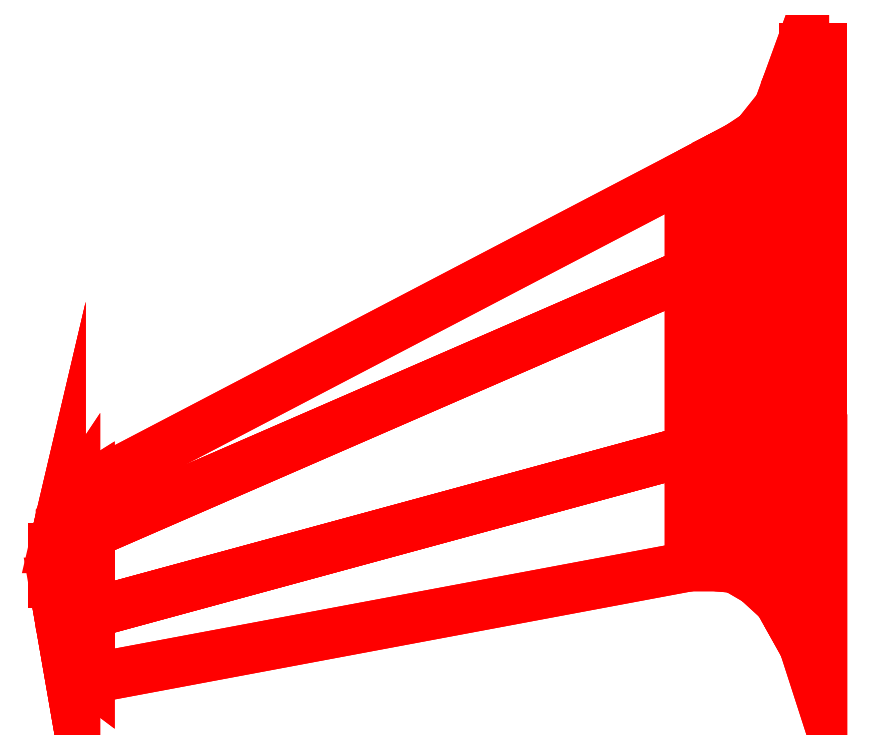
<metadata>
{"format":"dxf","ext":"dxf","renderer":"ezdxf+matplotlib","layout":"modelspace","background":"white","min_lineweight":24,"dpi":150}
</metadata>
<code>
0
SECTION
2
ENTITIES
0
3DFACE
8
WING2
10
-0.33
20
0.91
30
0.38
11
-0.33
21
-0.24
31
0.38
12
-0.43
22
-0.24
32
0.3
13
-0.43
23
0.91
33
0.3
0
3DFACE
8
WING2
10
-0.43
20
-0.24
30
0.3
11
-0.33
21
-0.24
31
0.38
12
-0.33
22
-1.69
32
-0.05
13
-0.43
23
-1.38
33
-0.06
0
3DFACE
8
WING2
10
-0.43
20
1.92
30
-0.06
11
-0.33
21
1.92
31
-0.05
12
-0.33
22
0.91
32
0.38
13
-0.43
23
0.91
33
0.3
0
3DFACE
8
WING2
10
-1.06
20
0.68
30
-0.18
11
-0.91
21
0.75
31
-0.19
12
-0.91
22
1.31
32
-0.09
13
-1.06
23
1.23
33
-0.08
0
3DFACE
8
WING2
10
-0.69
20
0.84
30
-0.22
11
-0.57
21
0.88
31
-0.28
12
-0.57
22
1.59
32
-0.08
13
-0.69
23
1.44
33
-0.09
0
3DFACE
8
WING2
10
-0.81
20
0.79
30
-0.19
11
-0.69
21
0.84
31
-0.22
12
-0.69
22
1.44
32
-0.09
13
-0.81
23
1.36
33
-0.1
0
3DFACE
8
WING2
10
-0.91
20
0.75
30
-0.19
11
-0.81
21
0.79
31
-0.19
12
-0.81
22
1.36
32
-0.1
13
-0.91
23
1.31
33
-0.09
0
3DFACE
8
WING2
10
-1.06
20
-0.94
30
-0.08
11
-0.91
21
-0.94
31
-0.09
12
-0.91
22
-0.25
32
-0.19
13
-1.06
23
-0.3
33
-0.18
0
3DFACE
8
WING2
10
-0.69
20
-1.02
30
-0.09
11
-0.57
21
-1.13
31
-0.08
12
-0.57
22
-0.24
32
-0.28
13
-0.69
23
-0.24
33
-0.22
0
3DFACE
8
WING2
10
-0.81
20
-0.95
30
-0.1
11
-0.69
21
-1.02
31
-0.09
12
-0.69
22
-0.24
32
-0.22
13
-0.81
23
-0.24
33
-0.19
0
3DFACE
8
WING2
10
-0.91
20
-0.94
30
-0.09
11
-0.81
21
-0.95
31
-0.1
12
-0.81
22
-0.24
32
-0.19
13
-0.91
23
-0.25
33
-0.19
0
3DFACE
8
WING2
10
-4.37
20
-1.56
30
0.03
11
-1.06
21
-0.94
31
-0.08
12
-1.06
22
-0.3
32
-0.18
13
-4.37
23
-1.2
33
-0.01
0
3DFACE
8
WING2
10
-4.37
20
-1.2
30
-0.01
11
-1.06
21
-0.3
31
-0.18
12
-1.06
22
0.68
32
-0.18
13
-4.37
23
-0.76
33
-0.01
0
3DFACE
8
WING2
10
-4.37
20
-0.76
30
-0.01
11
-1.06
21
0.68
31
-0.18
12
-1.06
22
1.23
32
-0.08
13
-4.37
23
-0.5
33
0.03
0
3DFACE
8
WING2
10
-0.43
20
0.91
30
-0.39
11
-0.33
21
0.91
31
-0.5
12
-0.33
22
1.92
32
-0.05
13
-0.43
23
1.92
33
-0.06
0
3DFACE
8
WING2
10
-0.53
20
0.89
30
-0.3
11
-0.43
21
0.91
31
-0.39
12
-0.43
22
1.92
32
-0.06
13
-0.53
23
1.7
33
-0.07
0
3DFACE
8
WING2
10
-0.57
20
0.88
30
-0.28
11
-0.53
21
0.89
31
-0.3
12
-0.53
22
1.7
32
-0.07
13
-0.57
23
1.59
33
-0.08
0
3DFACE
8
WING2
10
-0.43
20
-1.38
30
-0.06
11
-0.33
21
-1.69
31
-0.05
12
-0.33
22
-0.24
32
-0.5
13
-0.43
23
-0.24
33
-0.39
0
3DFACE
8
WING2
10
-0.53
20
-1.2
30
-0.07
11
-0.43
21
-1.38
31
-0.06
12
-0.43
22
-0.24
32
-0.39
13
-0.53
23
-0.24
33
-0.3
0
3DFACE
8
WING2
10
-0.57
20
-1.13
30
-0.08
11
-0.53
21
-1.2
31
-0.07
12
-0.53
22
-0.24
32
-0.3
13
-0.57
23
-0.24
33
-0.28
0
3DFACE
8
WING2
10
-0.43
20
-0.24
30
-0.39
11
-0.33
21
-0.24
31
-0.5
12
-0.33
22
0.91
32
-0.5
13
-0.43
23
0.91
33
-0.39
0
3DFACE
8
WING2
10
-1.06
20
-0.3
30
-0.18
11
-0.91
21
-0.25
31
-0.19
12
-0.91
22
0.75
32
-0.19
13
-1.06
23
0.68
33
-0.18
0
3DFACE
8
WING2
10
-0.69
20
-0.24
30
-0.22
11
-0.57
21
-0.24
31
-0.28
12
-0.57
22
0.88
32
-0.28
13
-0.69
23
0.84
33
-0.22
0
3DFACE
8
WING2
10
-0.81
20
-0.24
30
-0.19
11
-0.69
21
-0.24
31
-0.22
12
-0.69
22
0.84
32
-0.22
13
-0.81
23
0.79
33
-0.19
0
3DFACE
8
WING2
10
-0.91
20
-0.25
30
-0.19
11
-0.81
21
-0.24
31
-0.19
12
-0.81
22
0.79
32
-0.19
13
-0.91
23
0.75
33
-0.19
0
3DFACE
8
WING2
10
-0.53
20
-0.24
30
-0.3
11
-0.43
21
-0.24
31
-0.39
12
-0.43
22
0.91
32
-0.39
13
-0.53
23
0.89
33
-0.3
0
3DFACE
8
WING2
10
-0.57
20
-0.24
30
-0.28
11
-0.53
21
-0.24
31
-0.3
12
-0.53
22
0.89
32
-0.3
13
-0.57
23
0.88
33
-0.28
0
3DFACE
8
WING2
10
-1.06
20
0.68
30
0.16
11
-1.06
21
-0.3
31
0.16
12
-4.37
22
-1.2
32
0.08
13
-4.37
23
-0.76
33
0.08
0
3DFACE
8
WING2
10
-4.37
20
-1.2
30
0.08
11
-1.06
21
-0.3
31
0.16
12
-1.06
22
-0.94
32
-0.08
13
-4.37
23
-1.56
33
0.03
0
3DFACE
8
WING2
10
-4.37
20
-0.5
30
0.03
11
-1.06
21
1.23
31
-0.08
12
-1.06
22
0.68
32
0.16
13
-4.37
23
-0.76
33
0.08
0
3DFACE
8
WING2
10
-1.06
20
-0.3
30
0.16
11
-0.91
21
-0.25
31
0.17
12
-0.91
22
-0.94
32
-0.09
13
-1.06
23
-0.94
33
-0.08
0
3DFACE
8
WING2
10
-0.69
20
-0.24
30
0.17
11
-0.57
21
-0.24
31
0.21
12
-0.57
22
-1.13
32
-0.08
13
-0.69
23
-1.02
33
-0.09
0
3DFACE
8
WING2
10
-0.57
20
-0.24
30
0.21
11
-0.53
21
-0.24
31
0.23
12
-0.53
22
-1.2
32
-0.07
13
-0.57
23
-1.13
33
-0.08
0
3DFACE
8
WING2
10
-0.81
20
-0.24
30
0.17
11
-0.69
21
-0.24
31
0.17
12
-0.69
22
-1.02
32
-0.09
13
-0.81
23
-0.95
33
-0.1
0
3DFACE
8
WING2
10
-0.91
20
-0.25
30
0.17
11
-0.81
21
-0.24
31
0.17
12
-0.81
22
-0.95
32
-0.1
13
-0.91
23
-0.94
33
-0.09
0
3DFACE
8
WING2
10
-1.06
20
1.23
30
-0.08
11
-0.91
21
1.31
31
-0.09
12
-0.91
22
0.75
32
0.17
13
-1.06
23
0.68
33
0.16
0
3DFACE
8
WING2
10
-0.81
20
1.36
30
-0.1
11
-0.69
21
1.44
31
-0.09
12
-0.69
22
0.84
32
0.17
13
-0.81
23
0.79
33
0.17
0
3DFACE
8
WING2
10
-0.69
20
1.44
30
-0.09
11
-0.57
21
1.59
31
-0.08
12
-0.57
22
0.88
32
0.21
13
-0.69
23
0.84
33
0.17
0
3DFACE
8
WING2
10
-0.57
20
1.59
30
-0.08
11
-0.53
21
1.7
31
-0.07
12
-0.53
22
0.89
32
0.23
13
-0.57
23
0.88
33
0.21
0
3DFACE
8
WING2
10
-0.91
20
1.31
30
-0.09
11
-0.81
21
1.36
31
-0.1
12
-0.81
22
0.79
32
0.17
13
-0.91
23
0.75
33
0.17
0
3DFACE
8
WING2
10
-0.53
20
-0.24
30
0.23
11
-0.43
21
-0.24
31
0.3
12
-0.43
22
-1.38
32
-0.06
13
-0.53
23
-1.2
33
-0.07
0
3DFACE
8
WING2
10
-0.53
20
1.7
30
-0.07
11
-0.43
21
1.92
31
-0.06
12
-0.43
22
0.91
32
0.3
13
-0.53
23
0.89
33
0.23
0
3DFACE
8
WING2
10
-4.45
20
-1.21
30
0.08
11
-4.37
21
-1.2
31
0.08
12
-4.37
22
-1.56
32
0.03
13
-4.45
23
-1.5
33
0.03
0
3DFACE
8
WING2
10
-4.45
20
-1.5
30
0.03
11
-4.37
21
-1.56
31
0.03
12
-4.37
22
-1.2
32
-0.01
13
-4.45
23
-1.21
33
-0.01
0
3DFACE
8
WING2
10
-4.45
20
-1.21
30
-0.01
11
-4.37
21
-1.2
31
-0.01
12
-4.37
22
-0.76
32
-0.01
13
-4.45
23
-0.78
33
-0.01
0
3DFACE
8
WING2
10
-4.37
20
-0.76
30
0.08
11
-4.37
21
-1.2
31
0.08
12
-4.45
22
-1.21
32
0.08
13
-4.45
23
-0.78
33
0.08
0
3DFACE
8
WING2
10
-4.45
20
-0.55
30
0.03
11
-4.37
21
-0.5
31
0.03
12
-4.37
22
-0.76
32
0.08
13
-4.45
23
-0.78
33
0.08
0
3DFACE
8
WING2
10
-4.45
20
-0.78
30
-0.01
11
-4.37
21
-0.76
31
-0.01
12
-4.37
22
-0.5
32
0.03
13
-4.45
23
-0.55
33
0.03
0
3DFACE
8
WING2
10
-4.57
20
-1.03
30
0.04
11
-4.53
21
-1.26
31
0.04
12
-4.53
22
-0.67
32
0.04
13
-4.57
23
-0.84
33
0.04
0
3DFACE
8
WING2
10
-4.53
20
-0.67
30
0.04
11
-4.53
21
-1.26
31
0.04
12
-4.57
22
-1.03
32
0.04
13
-4.57
23
-0.84
33
0.04
0
3DFACE
8
WING2
10
-4.53
20
-0.67
30
0.04
11
-4.45
21
-0.55
31
0.03
12
-4.45
22
-0.78
32
0.08
13
-4.53
23
-0.81
33
0.07
0
3DFACE
8
WING2
10
-4.53
20
-0.81
30
-0.01
11
-4.45
21
-0.78
31
-0.01
12
-4.45
22
-0.55
32
0.03
13
-4.53
23
-0.67
33
0.04
0
3DFACE
8
WING2
10
-4.57
20
-0.84
30
0.04
11
-4.53
21
-0.67
31
0.04
12
-4.53
22
-0.81
32
0.07
13
-4.55
23
-0.84
33
0.07
0
3DFACE
8
WING2
10
-4.55
20
-0.84
30
0.01
11
-4.53
21
-0.81
31
-0.01
12
-4.53
22
-0.67
32
0.04
13
-4.57
23
-0.84
33
0.04
0
3DFACE
8
WING2
10
-4.53
20
-1.26
30
0.04
11
-4.45
21
-1.5
31
0.03
12
-4.45
22
-1.21
32
-0.01
13
-4.53
23
-1.14
33
-0.01
0
3DFACE
8
WING2
10
-4.53
20
-1.14
30
0.07
11
-4.45
21
-1.21
31
0.08
12
-4.45
22
-1.5
32
0.03
13
-4.53
23
-1.26
33
0.04
0
3DFACE
8
WING2
10
-4.45
20
-0.78
30
0.08
11
-4.45
21
-1.21
31
0.08
12
-4.53
22
-1.14
32
0.07
13
-4.53
23
-0.81
33
0.07
0
3DFACE
8
WING2
10
-4.53
20
-1.14
30
-0.01
11
-4.45
21
-1.21
31
-0.01
12
-4.45
22
-0.78
32
-0.01
13
-4.53
23
-0.81
33
-0.01
0
3DFACE
8
WING2
10
-4.57
20
-1.03
30
0.04
11
-4.53
21
-1.26
31
0.04
12
-4.53
22
-1.14
32
-0.01
13
-4.55
23
-1.03
33
0.01
0
3DFACE
8
WING2
10
-4.55
20
-1.03
30
0.07
11
-4.53
21
-1.14
31
0.07
12
-4.53
22
-1.26
32
0.04
13
-4.57
23
-1.03
33
0.04
0
3DFACE
8
WING2
10
-4.53
20
-0.81
30
0.07
11
-4.53
21
-1.14
31
0.07
12
-4.55
22
-1.03
32
0.07
13
-4.55
23
-0.84
33
0.07
0
3DFACE
8
WING2
10
-4.55
20
-1.03
30
0.01
11
-4.53
21
-1.14
31
-0.01
12
-4.53
22
-0.81
32
-0.01
13
-4.55
23
-0.84
33
0.01
0
3DFACE
8
WING2
10
-4.57
20
-0.84
30
0.04
11
-4.57
21
-1.03
31
0.04
12
-4.55
22
-1.03
32
0.01
13
-4.55
23
-0.84
33
0.01
0
3DFACE
8
WING2
10
-4.55
20
-0.84
30
0.07
11
-4.55
21
-1.03
31
0.07
12
-4.57
22
-1.03
32
0.04
13
-4.57
23
-0.84
33
0.04
0
3DFACE
8
WING2
10
-0.91
20
0.75
30
0.17
11
-0.91
21
-0.25
31
0.17
12
-1.06
22
-0.3
32
0.16
13
-1.06
23
0.68
33
0.16
0
3DFACE
8
WING2
10
-0.69
20
0.84
30
0.17
11
-0.69
21
-0.24
31
0.17
12
-0.81
22
-0.24
32
0.17
13
-0.81
23
0.79
33
0.17
0
3DFACE
8
WING2
10
-0.57
20
0.88
30
0.21
11
-0.57
21
-0.24
31
0.21
12
-0.69
22
-0.24
32
0.17
13
-0.69
23
0.84
33
0.17
0
3DFACE
8
WING2
10
-0.53
20
0.89
30
0.23
11
-0.53
21
-0.24
31
0.23
12
-0.57
22
-0.24
32
0.21
13
-0.57
23
0.88
33
0.21
0
3DFACE
8
WING2
10
-0.81
20
0.79
30
0.17
11
-0.81
21
-0.24
31
0.17
12
-0.91
22
-0.25
32
0.17
13
-0.91
23
0.75
33
0.17
0
3DFACE
8
WING2
10
-0.43
20
0.91
30
0.3
11
-0.43
21
-0.24
31
0.3
12
-0.53
22
-0.24
32
0.23
13
-0.53
23
0.89
33
0.23
0
VIEWPORT
8
0
10
144.7
20
101.2
30
0
40
391.1
41
222.2
68
     2
69
     1
0
VIEWPORT
8
0
10
139.2
20
100.8
30
0
40
222.8
41
161.3
68
     1
69
     2
0
ENDSEC
0
EOF

</code>
